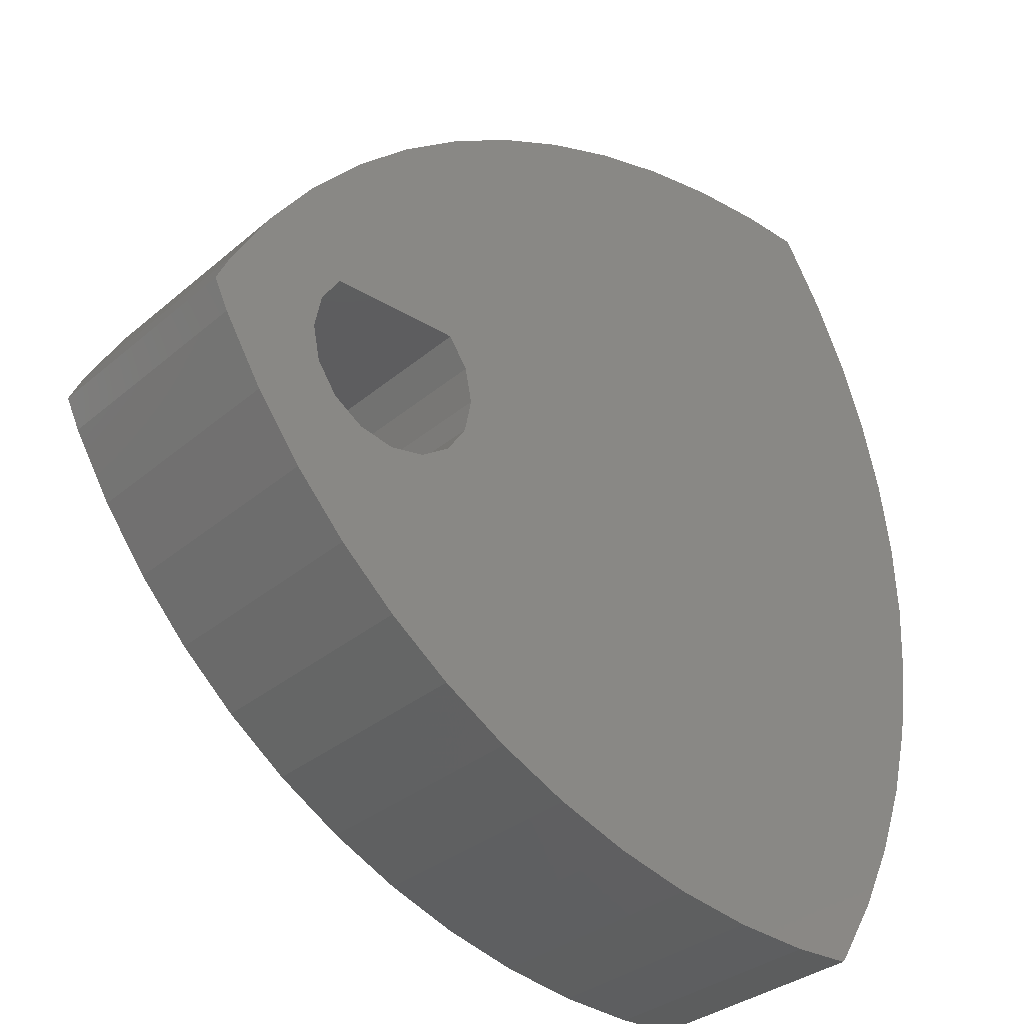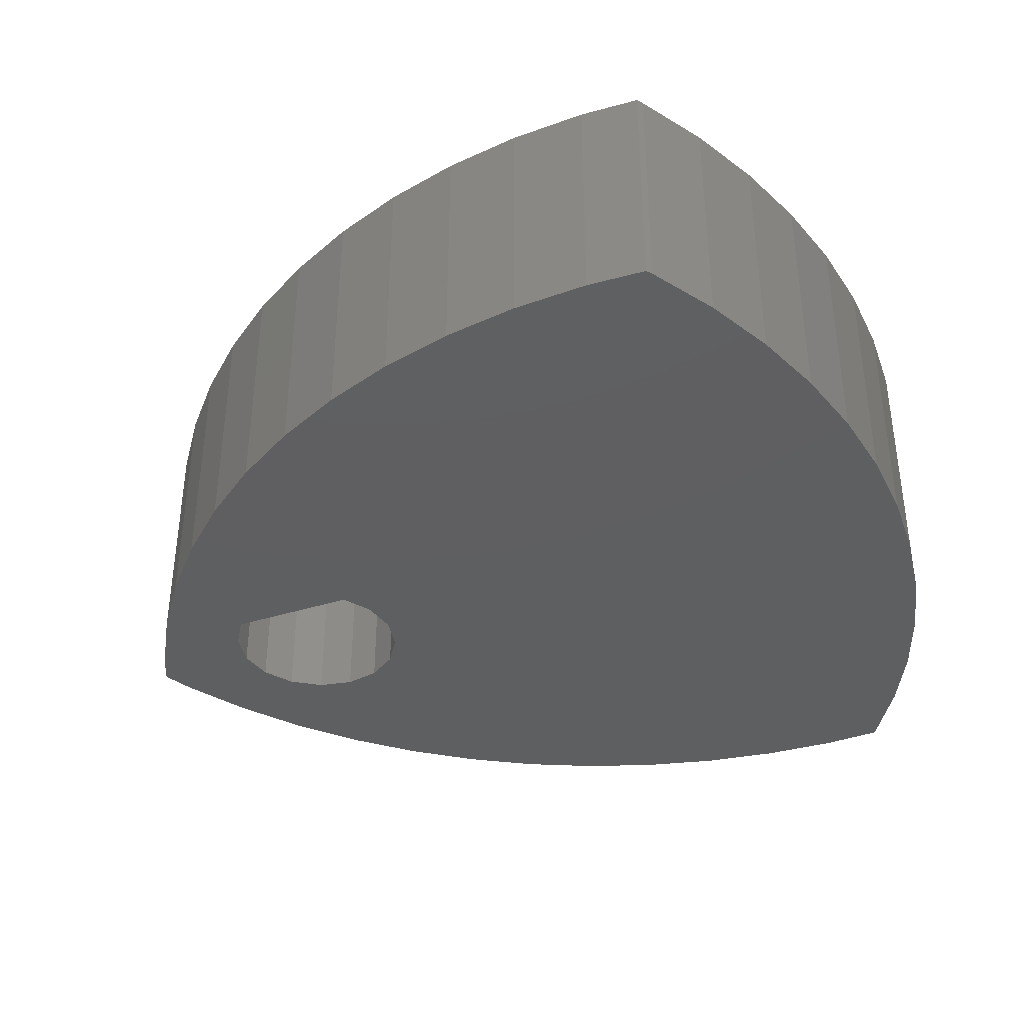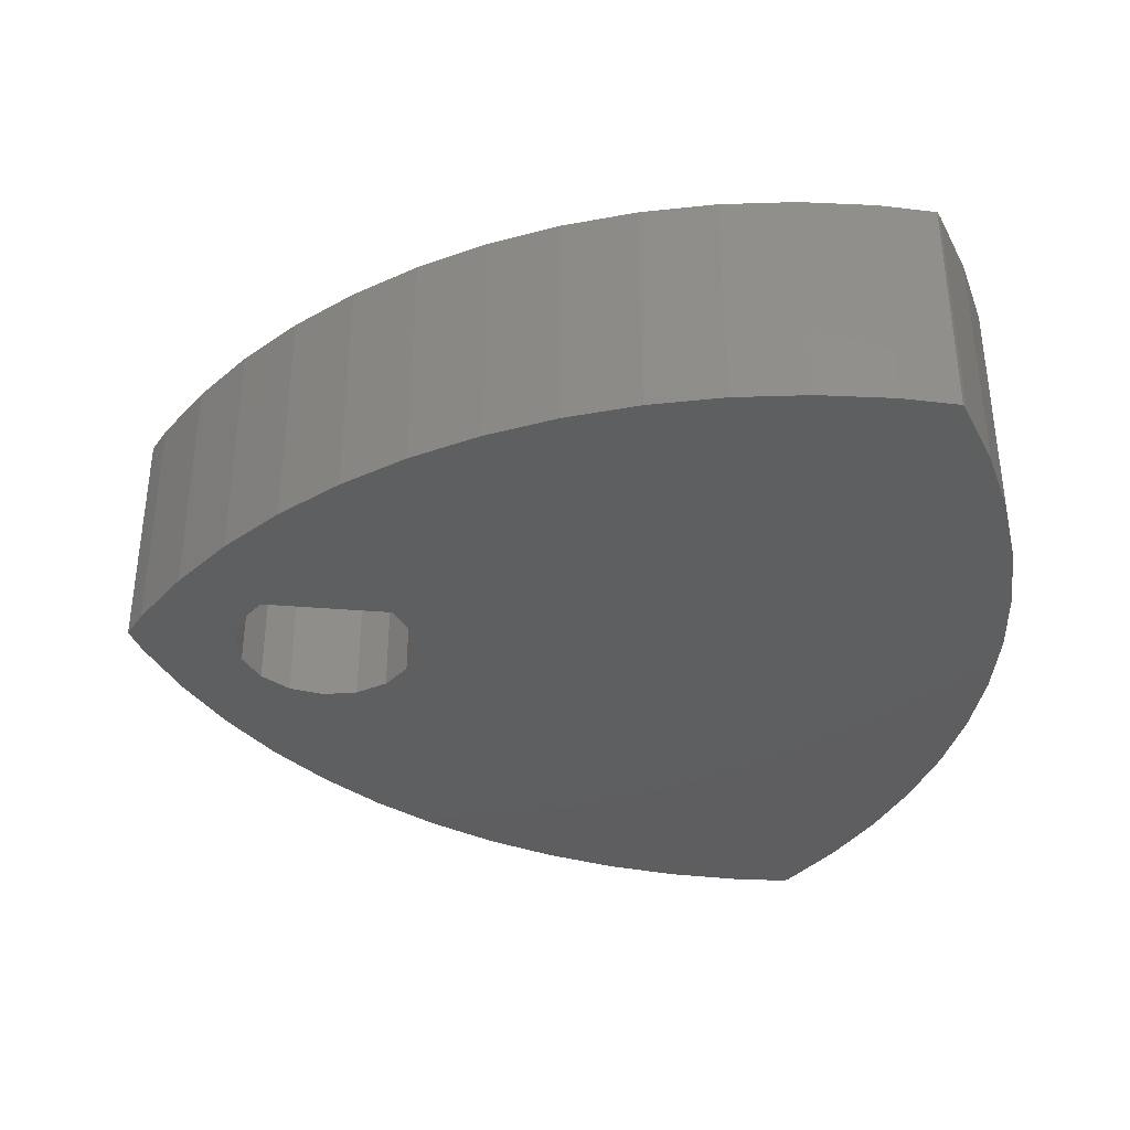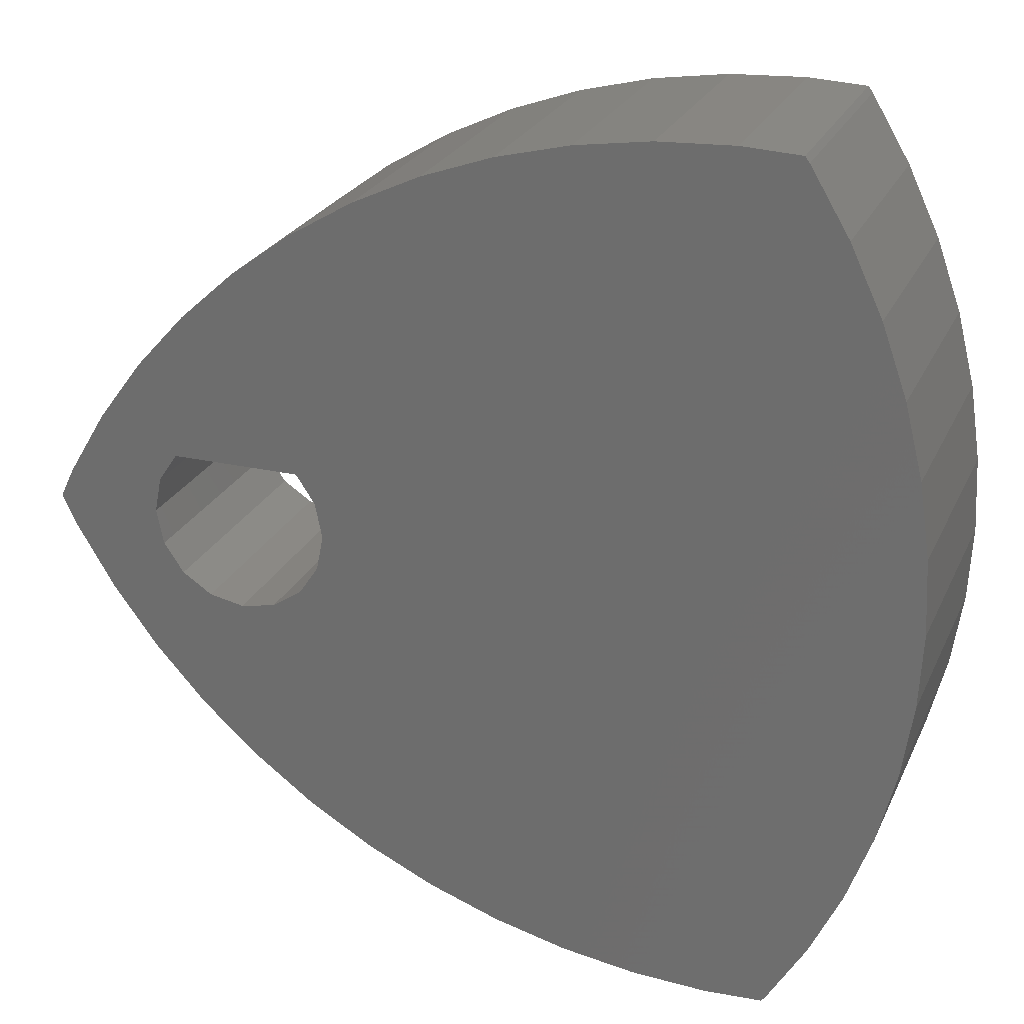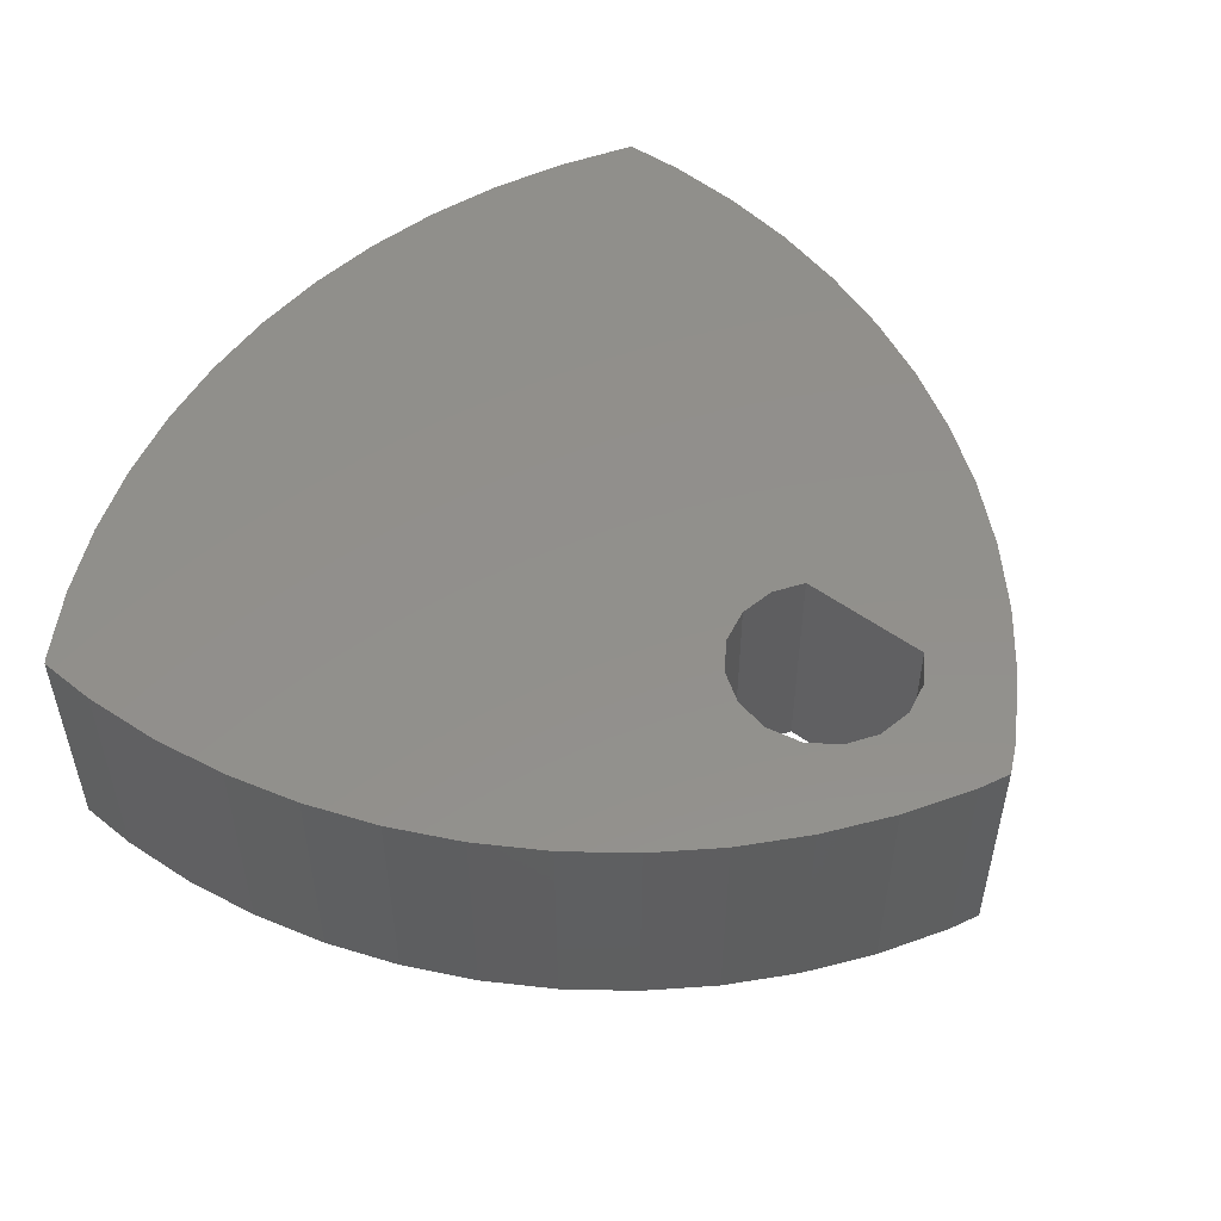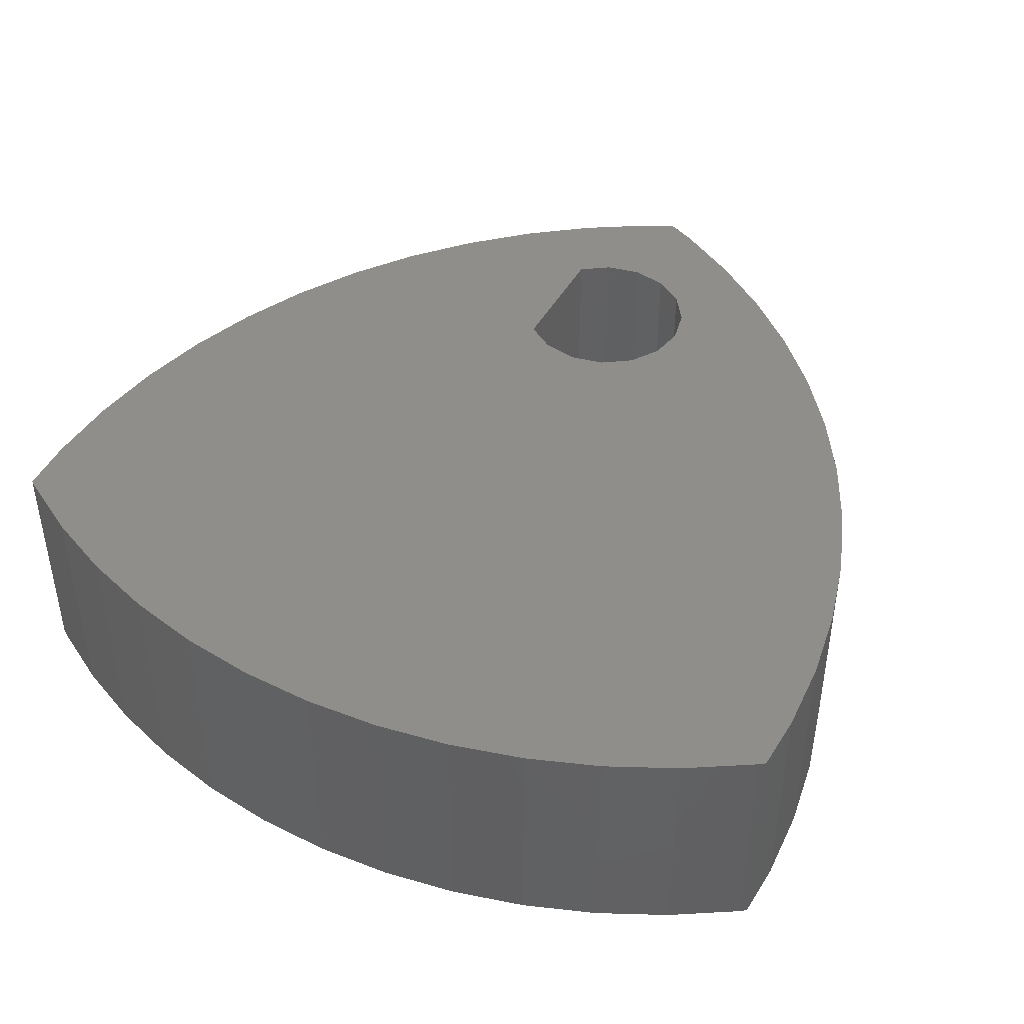
<metadata>
{"format":"stl","ext":"stl","renderer":"f3d","projection":"perspective","resolution":1024,"background":"white","views":[{"elev":-32.6,"azim":139.4,"up":"+Y"},{"elev":-38.2,"azim":-158.2,"up":"+Z"},{"elev":-36.7,"azim":173.9,"up":"+Z"},{"elev":24.9,"azim":-159.7,"up":"+Y"},{"elev":52.5,"azim":37.9,"up":"+Z"},{"elev":44.0,"azim":-62.8,"up":"+Z"}]}
</metadata>
<code>
# stl→obj: 108 verts, 216 faces
v 27.08 30 0
v 27.08 30 5
v 27.15 31.57 0
v 27.15 31.57 5
v 27.15 28.43 0
v 27.15 28.43 5
v 27.38 33.12 0
v 27.77 34.65 0
v 28.3 36.13 0
v 28.97 37.55 0
v 29.78 38.9 0
v 29.87 39.02 0
v 31.08 39.08 0
v 32.65 39 0
v 34.21 38.77 0
v 35.73 38.39 0
v 37.21 37.86 0
v 38.63 37.19 0
v 39.98 36.38 0
v 41.24 35.45 0
v 42.41 34.39 0
v 43.46 33.23 0
v 41.38 31.9 0
v 44.4 31.96 0
v 43.13 30.73 0
v 45.21 30.61 0
v 43.28 30 0
v 45.5 30 0
v 42.72 28.66 0
v 45.21 29.39 0
v 44.4 28.04 0
v 41.38 28.1 0
v 43.46 26.77 0
v 42.41 25.61 0
v 41.24 24.55 0
v 39.98 23.62 0
v 38.63 22.81 0
v 37.21 22.14 0
v 35.73 21.61 0
v 34.21 21.23 0
v 32.65 21 0
v 31.08 20.92 0
v 29.87 20.98 0
v 29.78 21.1 0
v 28.97 22.45 0
v 28.3 23.87 0
v 27.77 25.35 0
v 27.38 26.88 0
v 40.02 31.32 0
v 42.74 31.32 0
v 40.04 28.66 0
v 39.62 29.27 0
v 40.65 28.25 0
v 42.11 28.25 0
v 43.13 29.27 0
v 39.62 30.73 0
v 39.48 30 0
v 27.38 33.12 5
v 27.77 25.35 5
v 27.38 26.88 5
v 28.3 23.87 5
v 28.97 22.45 5
v 29.78 21.1 5
v 29.87 20.98 5
v 31.08 20.92 5
v 32.65 21 5
v 34.21 21.23 5
v 35.73 21.61 5
v 37.21 22.14 5
v 38.63 22.81 5
v 39.98 23.62 5
v 41.24 24.55 5
v 42.41 25.61 5
v 43.46 26.77 5
v 40.65 28.25 5
v 39.62 30.73 5
v 40.02 31.32 5
v 42.74 31.32 5
v 43.13 30.73 5
v 45.21 30.61 5
v 41.38 31.9 5
v 44.4 31.96 5
v 42.41 34.39 5
v 43.46 33.23 5
v 41.24 35.45 5
v 39.98 36.38 5
v 38.63 37.19 5
v 37.21 37.86 5
v 35.73 38.39 5
v 34.21 38.77 5
v 32.65 39 5
v 31.08 39.08 5
v 29.87 39.02 5
v 29.78 38.9 5
v 28.97 37.55 5
v 28.3 36.13 5
v 27.77 34.65 5
v 40.04 28.66 5
v 39.48 30 5
v 39.62 29.27 5
v 42.72 28.66 5
v 42.11 28.25 5
v 44.4 28.04 5
v 43.28 30 5
v 43.13 29.27 5
v 45.21 29.39 5
v 45.5 30 5
v 41.38 28.1 5
f 1 2 3
f 3 2 4
f 1 5 2
f 2 5 6
f 1 3 5
f 5 3 7
f 5 7 8
f 5 8 9
f 5 9 10
f 5 10 11
f 5 11 12
f 5 12 13
f 5 13 14
f 5 14 15
f 5 15 16
f 5 16 17
f 5 17 18
f 5 18 19
f 5 19 20
f 5 20 21
f 5 21 22
f 23 22 24
f 25 24 26
f 27 26 28
f 29 30 31
f 32 31 33
f 5 33 34
f 5 34 35
f 5 35 36
f 5 36 37
f 5 37 38
f 5 38 39
f 5 39 40
f 5 40 41
f 5 41 42
f 5 42 43
f 5 43 44
f 5 44 45
f 5 45 46
f 5 46 47
f 5 47 48
f 49 24 50
f 51 5 52
f 27 28 30
f 5 51 53
f 54 31 32
f 5 32 33
f 29 31 54
f 27 30 55
f 55 30 29
f 32 5 53
f 50 24 25
f 5 22 49
f 56 5 49
f 5 56 57
f 49 22 23
f 49 23 24
f 52 5 57
f 25 26 27
f 3 4 7
f 7 4 58
f 4 2 6
f 59 4 60
f 60 4 6
f 61 4 59
f 62 4 61
f 63 4 62
f 64 4 63
f 65 4 64
f 66 4 65
f 67 4 66
f 68 4 67
f 69 4 68
f 70 4 69
f 71 4 70
f 72 4 71
f 73 4 72
f 74 4 73
f 75 4 74
f 76 77 4
f 78 79 80
f 81 4 82
f 83 4 84
f 85 4 83
f 86 4 85
f 87 4 86
f 88 4 87
f 89 4 88
f 90 4 89
f 91 4 90
f 92 4 91
f 93 4 92
f 94 4 93
f 95 4 94
f 96 4 95
f 97 4 96
f 58 4 97
f 75 98 4
f 99 4 100
f 101 102 103
f 104 105 106
f 79 104 107
f 79 107 80
f 82 4 77
f 82 78 80
f 82 77 78
f 107 104 106
f 106 105 103
f 105 101 103
f 103 102 74
f 102 108 74
f 108 75 74
f 84 4 81
f 84 81 82
f 98 100 4
f 99 76 4
f 5 48 6
f 6 48 60
f 48 47 60
f 60 47 59
f 47 46 59
f 59 46 61
f 46 45 61
f 61 45 62
f 45 44 62
f 62 44 63
f 44 43 63
f 63 43 64
f 64 43 42
f 65 64 42
f 65 42 41
f 66 65 41
f 66 41 40
f 67 66 40
f 67 40 39
f 68 67 39
f 68 39 38
f 69 68 38
f 69 38 37
f 70 69 37
f 70 37 36
f 71 70 36
f 71 36 35
f 72 71 35
f 72 35 34
f 73 72 34
f 73 34 33
f 74 73 33
f 74 33 31
f 103 74 31
f 103 31 30
f 106 103 30
f 106 30 28
f 107 106 28
f 28 26 80
f 107 28 80
f 26 24 82
f 80 26 82
f 24 22 84
f 82 24 84
f 22 21 83
f 84 22 83
f 20 85 21
f 21 85 83
f 19 86 20
f 20 86 85
f 18 87 19
f 19 87 86
f 17 88 18
f 18 88 87
f 16 89 17
f 17 89 88
f 15 90 16
f 16 90 89
f 14 91 15
f 15 91 90
f 13 92 14
f 14 92 91
f 12 93 13
f 13 93 92
f 11 94 12
f 12 94 93
f 10 95 11
f 11 95 94
f 9 96 10
f 10 96 95
f 8 97 9
f 9 97 96
f 7 58 8
f 8 58 97
f 99 100 52
f 57 99 52
f 56 76 99
f 57 56 99
f 49 77 76
f 56 49 76
f 77 49 50
f 78 77 50
f 79 78 25
f 25 78 50
f 104 79 27
f 27 79 25
f 104 27 105
f 105 27 55
f 105 55 101
f 101 55 29
f 101 29 102
f 102 29 54
f 102 54 108
f 108 54 32
f 108 32 75
f 75 32 53
f 75 53 98
f 98 53 51
f 100 98 51
f 52 100 51

</code>
